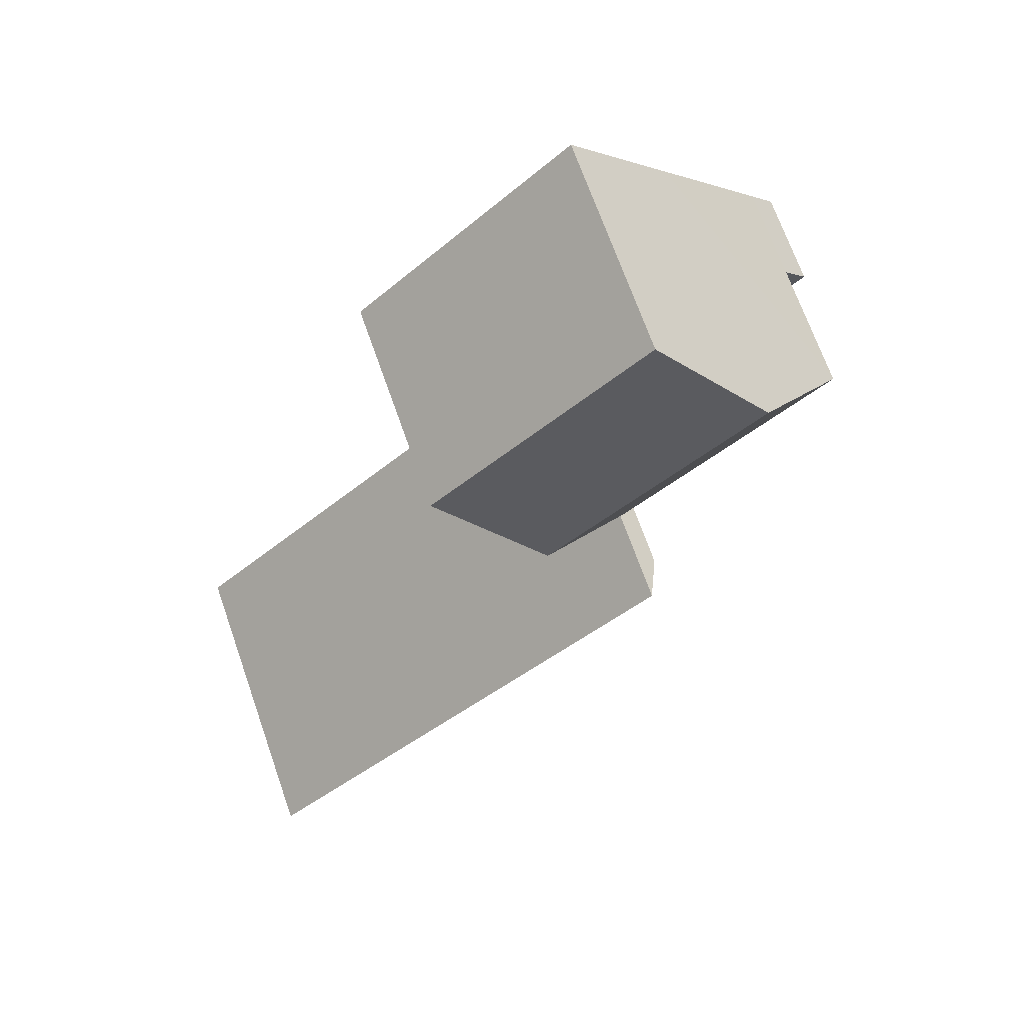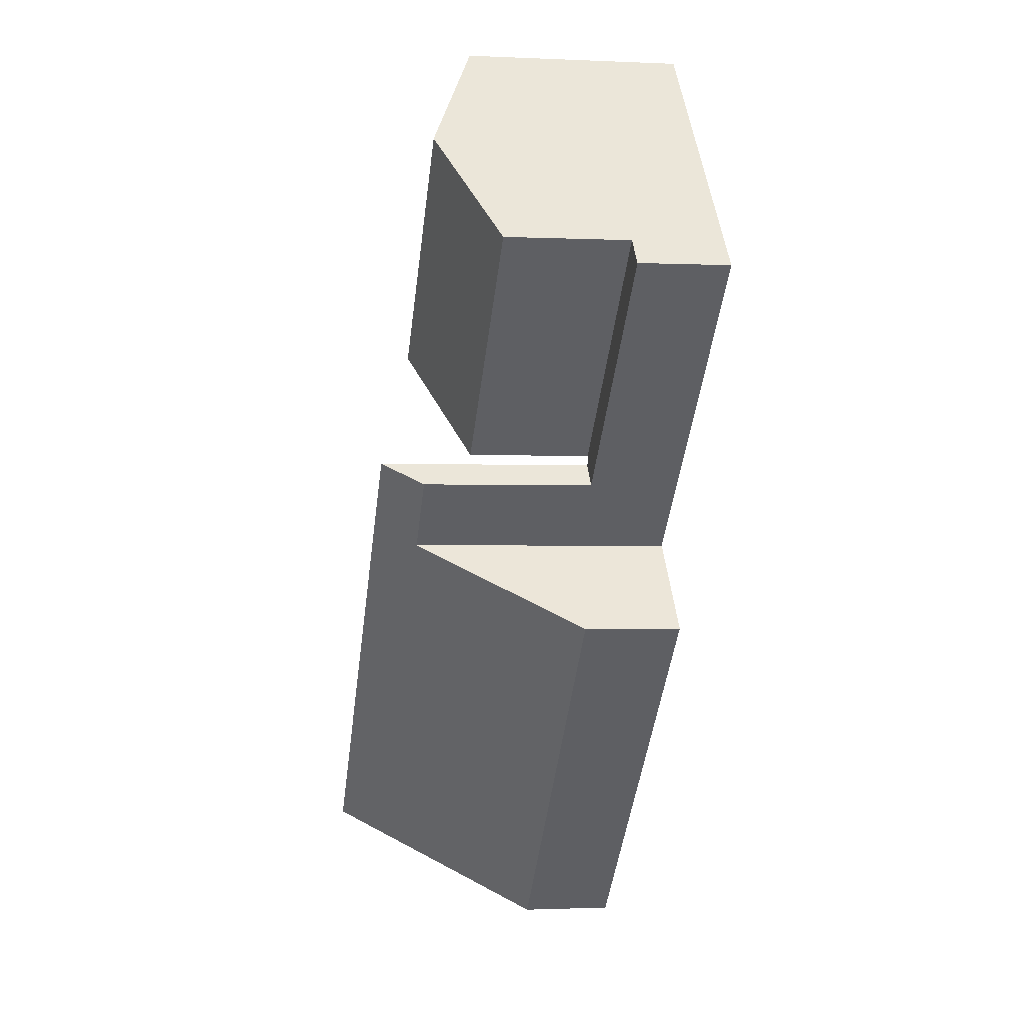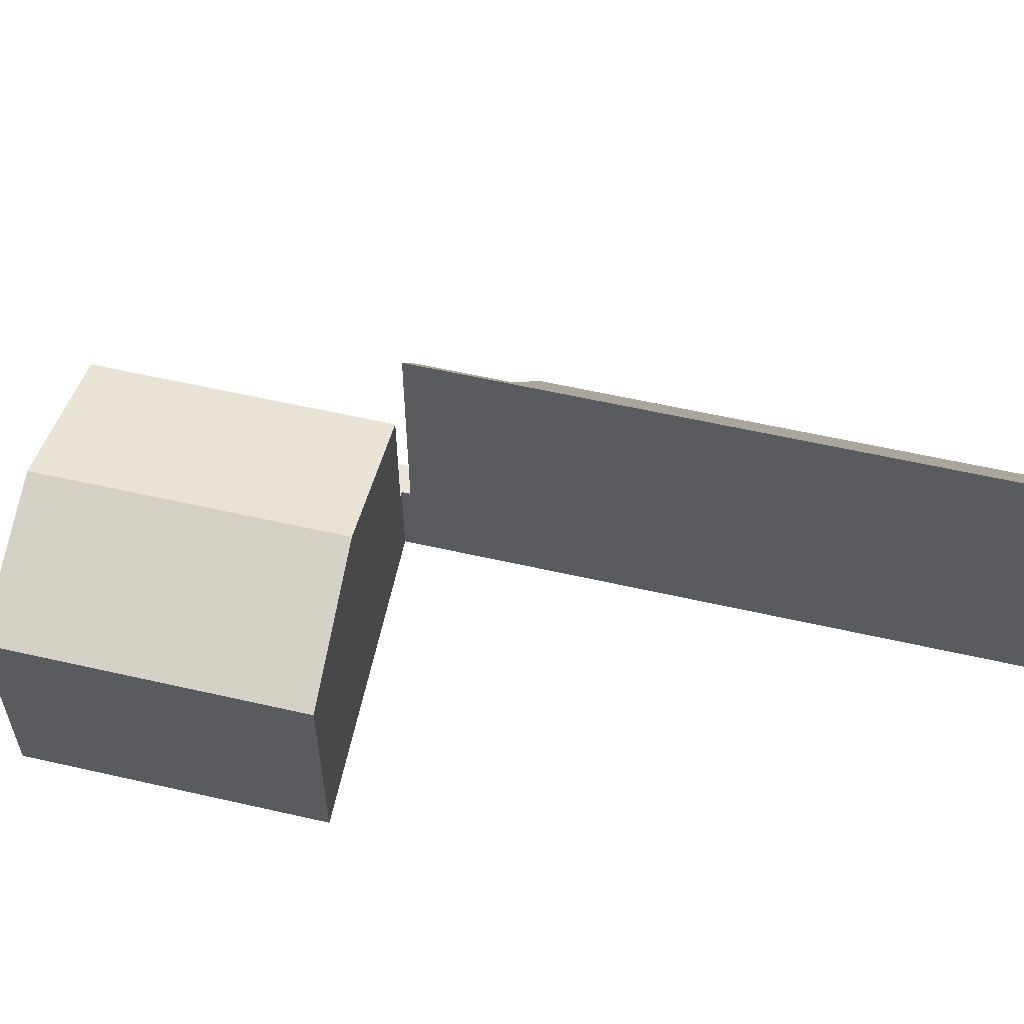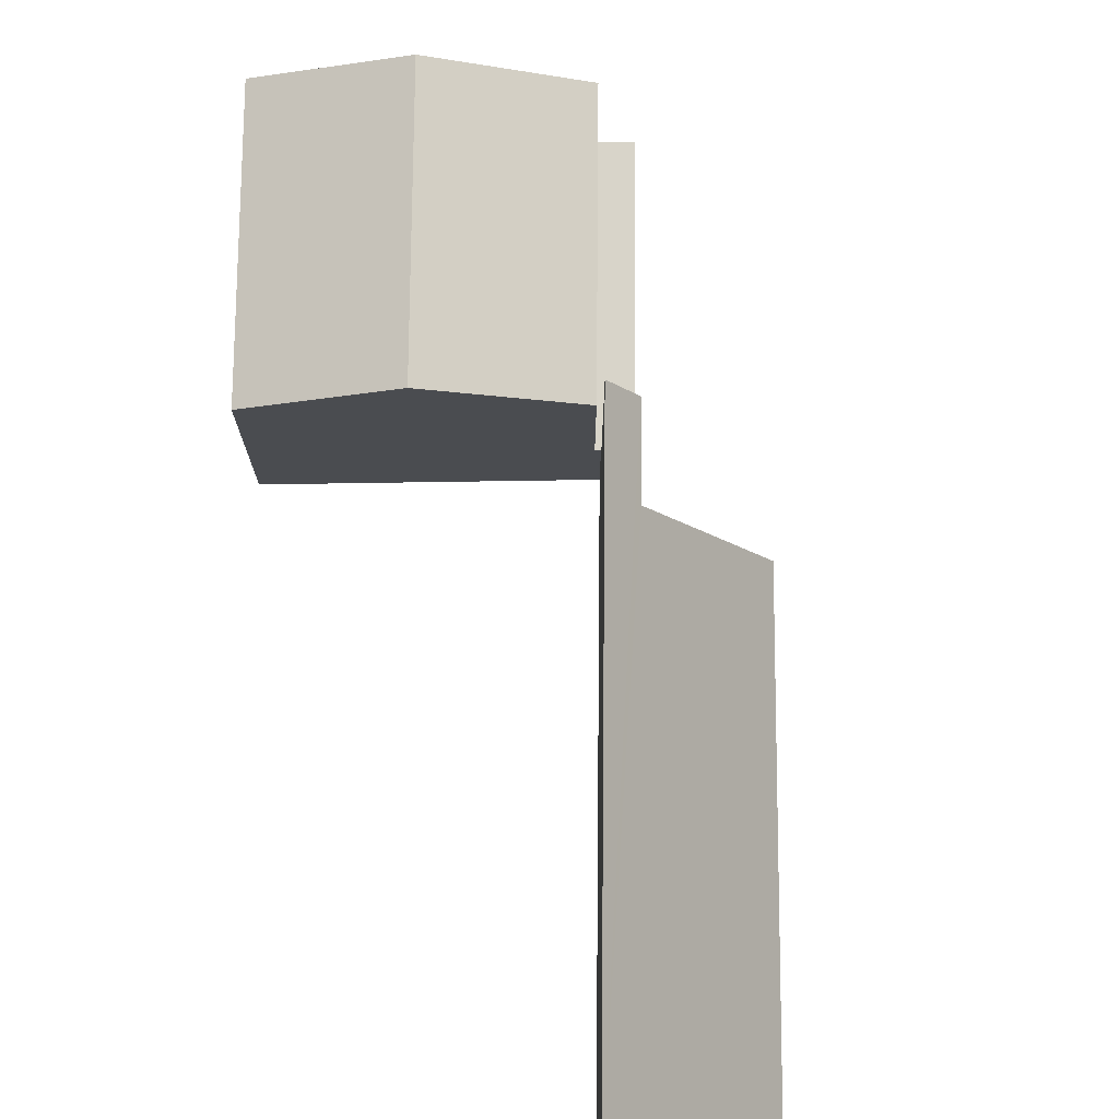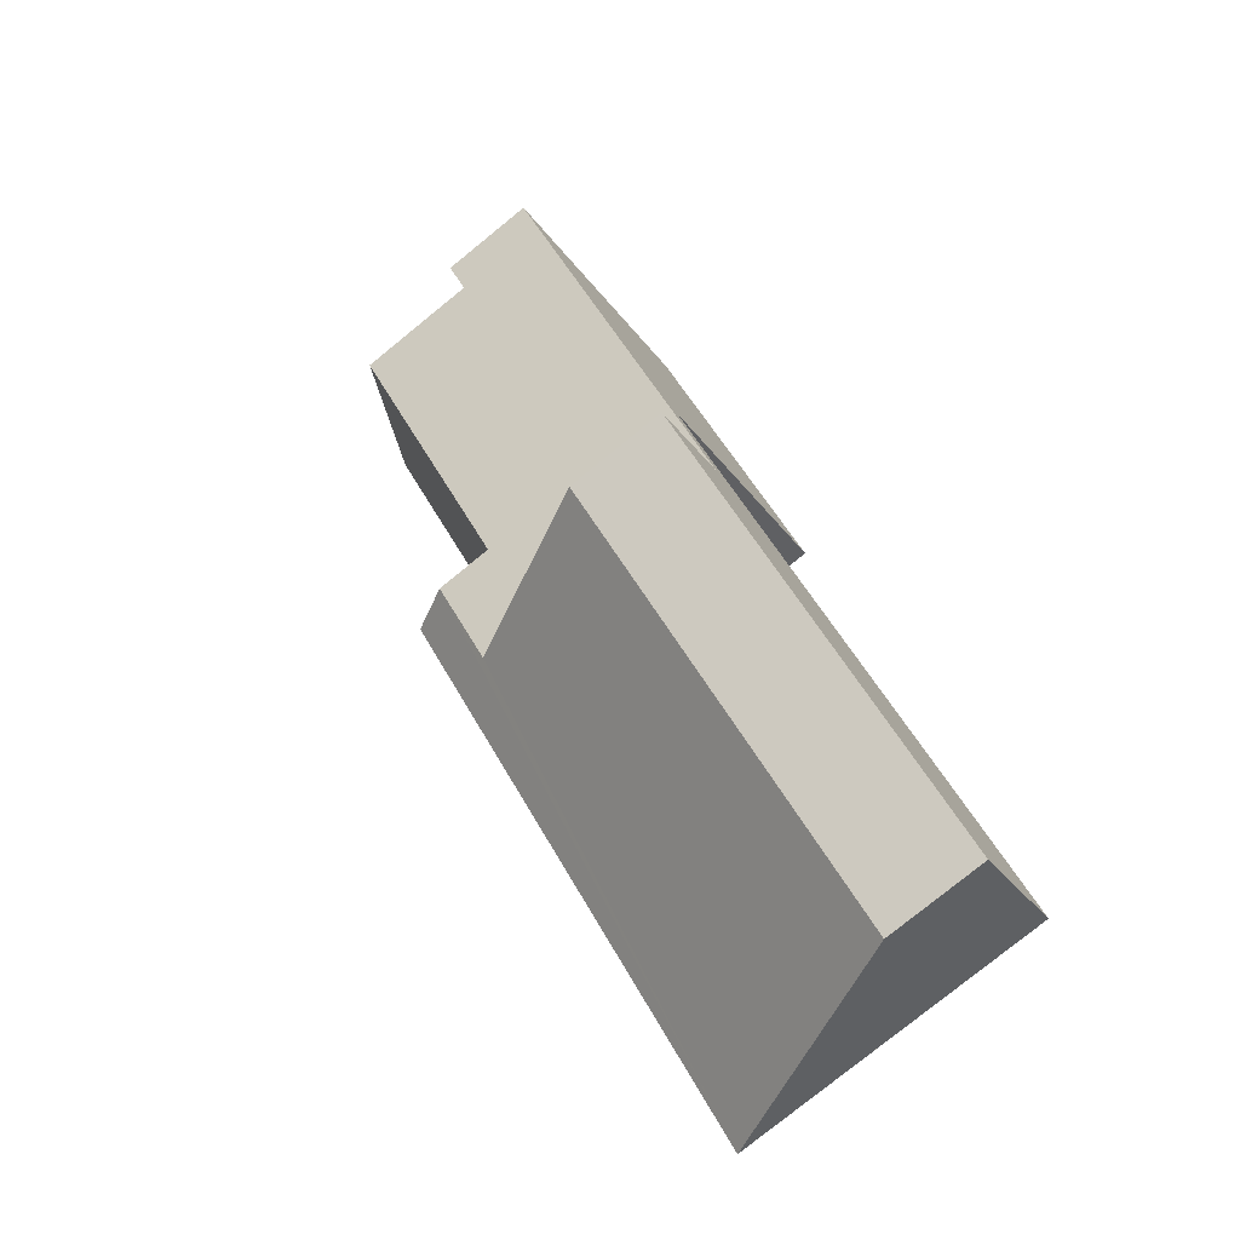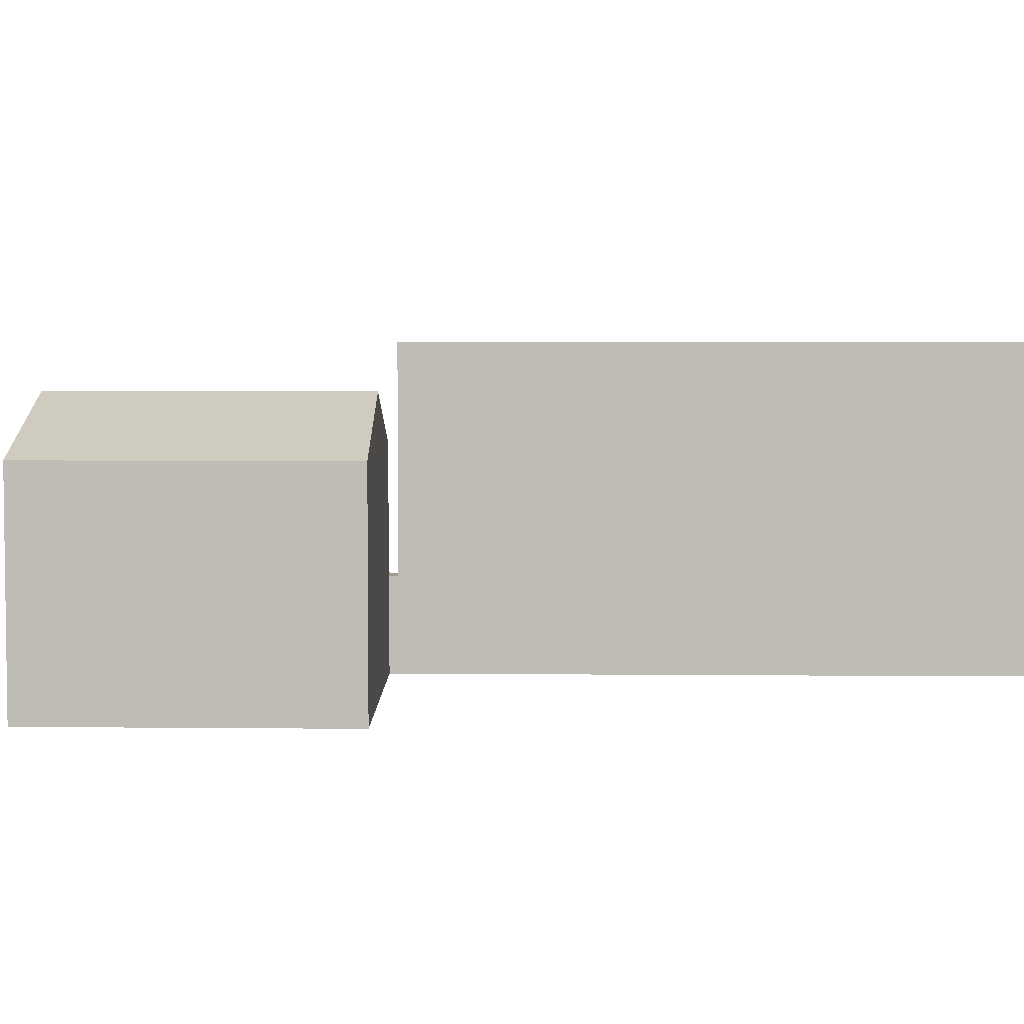
<metadata>
{"format":"obj","ext":"obj","renderer":"f3d","projection":"perspective","resolution":1024,"background":"white","views":[{"elev":69.6,"azim":160.6,"up":"+Z"},{"elev":-1.3,"azim":-99.6,"up":"+Z"},{"elev":58.7,"azim":56.1,"up":"+Y"},{"elev":75.2,"azim":133.4,"up":"+Y"},{"elev":-79.0,"azim":-51.0,"up":"+Z"},{"elev":4.8,"azim":44.7,"up":"+Y"}]}
</metadata>
<code>
v  6.289 4.963 -1.134
v  4.189 4.024 4.523
v  8.19 4.023 0.817
v  2.342 4.963 2.529
v  4.319 3.988 -3.156
v  0.428 3.989 0.462
v  4.189 -2.77e-16 4.523
v  2.342 -1.549e-16 2.529
v  0.428 -2.829e-17 0.462
v  8.19 -5.003e-17 0.817
v  4.319 1.932e-16 -3.156
v  6.289 6.944e-17 -1.134
v  12.5 5.701 -10.9
v  3.991 4.925 -3.738
v  4.364 5.701 -3.335
v  5.218 4.916 -4.887
v  3.758 1.851 -6.492
v  10.6 1.773 -12.93
v  5.218 2.992e-16 -4.887
v  3.758 3.975e-16 -6.492
v  4.364 2.042e-16 -3.335
v  3.991 2.289e-16 -3.738
v  10.6 7.918e-16 -12.93
v  12.5 6.672e-16 -10.9
v  3.991 1.69 -3.738
v  4.249 1.69 -3.228
v  4.364 1.69 -3.335
v  0 1.69 1.035e-16
v  0.428 1.69 0.462
v  4.319 1.69 -3.156
v  0 0 0
v  4.249 1.977e-16 -3.228
g defaultobject
f 1 2 3
f 2 1 4
f 5 4 1
f 4 5 6
f 4 7 2
f 7 4 6
f 7 6 8
f 8 6 9
f 7 3 2
f 3 7 10
f 10 1 3
f 1 10 5
f 5 10 11
f 11 10 12
f 5 9 6
f 9 5 11
f 8 10 7
f 10 8 9
f 10 9 12
f 12 9 11
f 13 14 15
f 14 13 16
f 16 13 17
f 17 13 18
f 17 19 16
f 19 17 20
f 14 21 15
f 21 14 22
f 16 22 14
f 22 16 19
f 18 20 17
f 20 18 23
f 21 13 15
f 13 21 24
f 24 18 13
f 18 24 23
f 22 24 21
f 24 22 19
f 24 19 20
f 24 20 23
f 25 26 27
f 26 25 28
f 26 28 29
f 29 30 26
f 31 29 28
f 29 31 9
f 9 30 29
f 30 9 11
f 32 27 26
f 27 32 21
f 11 26 30
f 26 11 32
f 21 25 27
f 25 21 22
f 22 28 25
f 28 22 31
f 22 9 31
f 9 22 32
f 32 22 21
f 11 9 32

</code>
